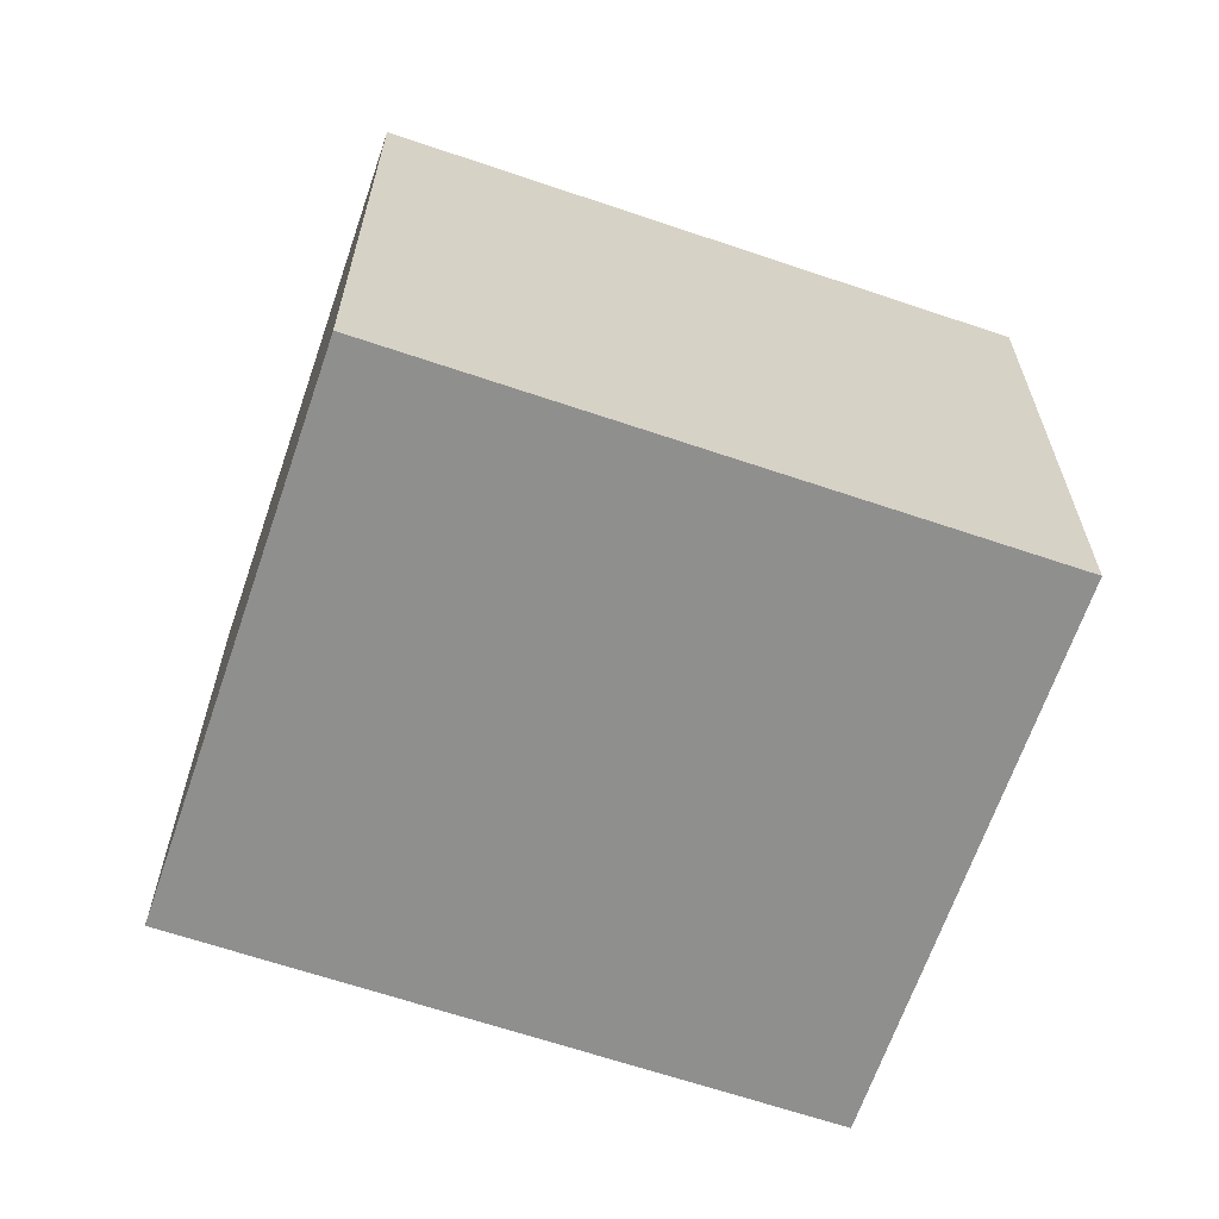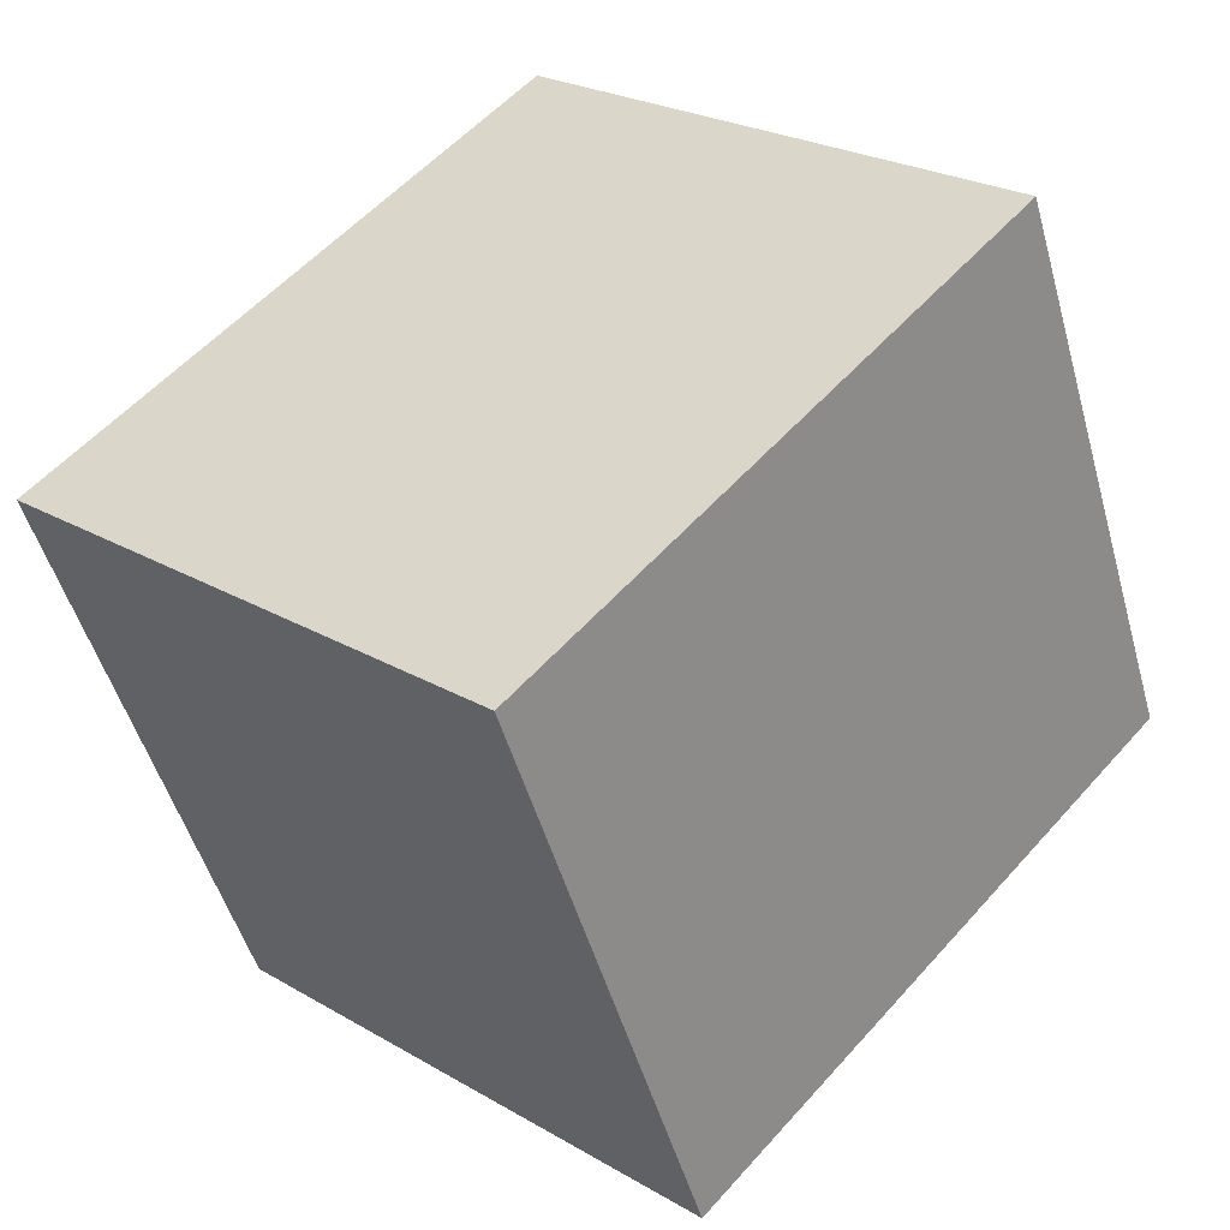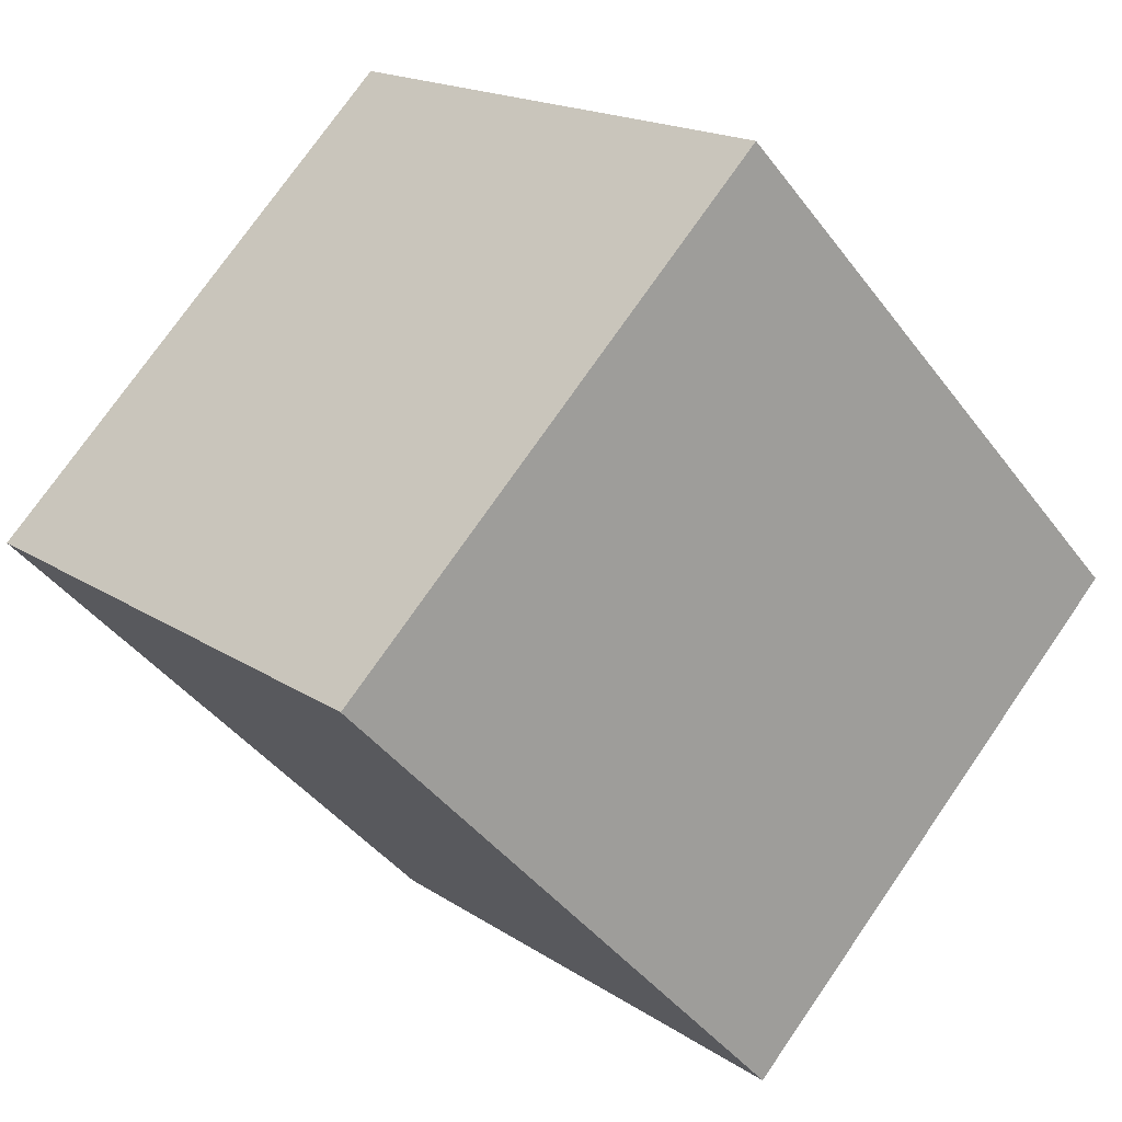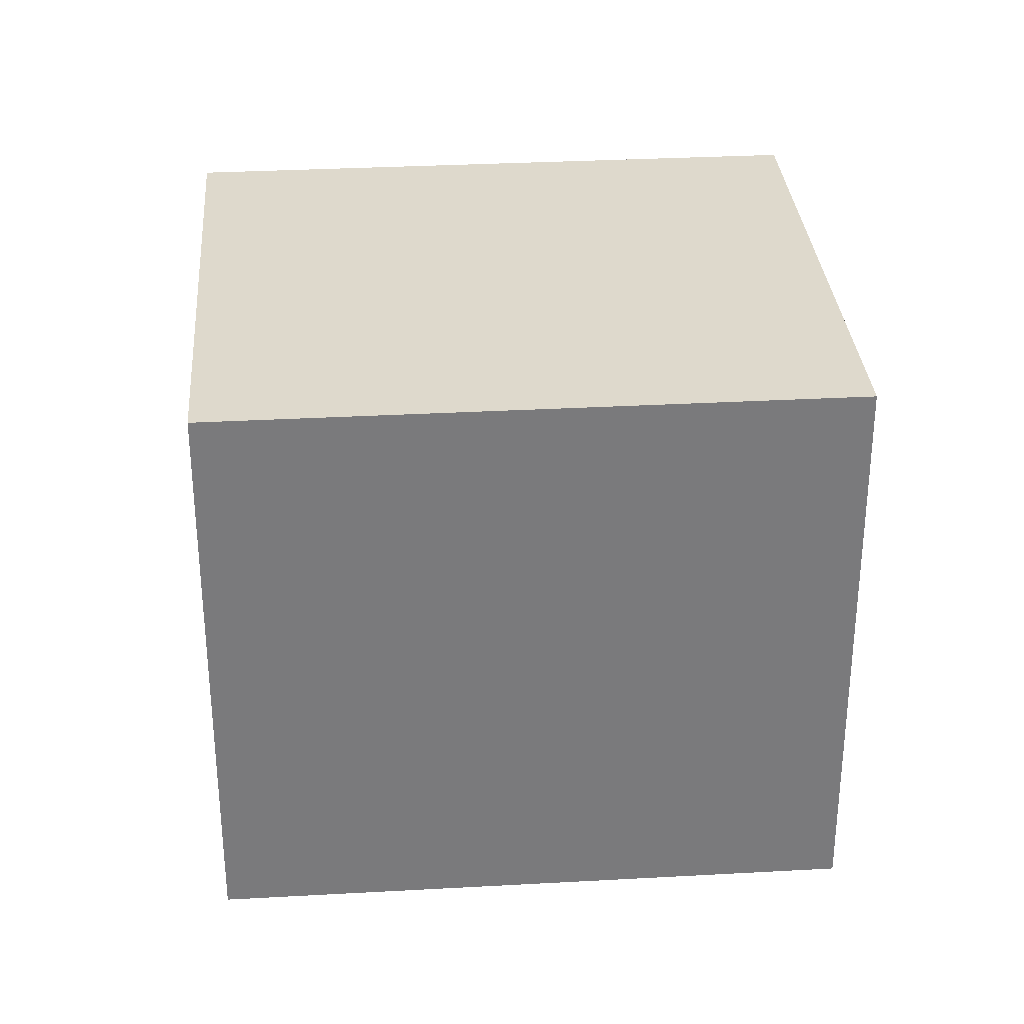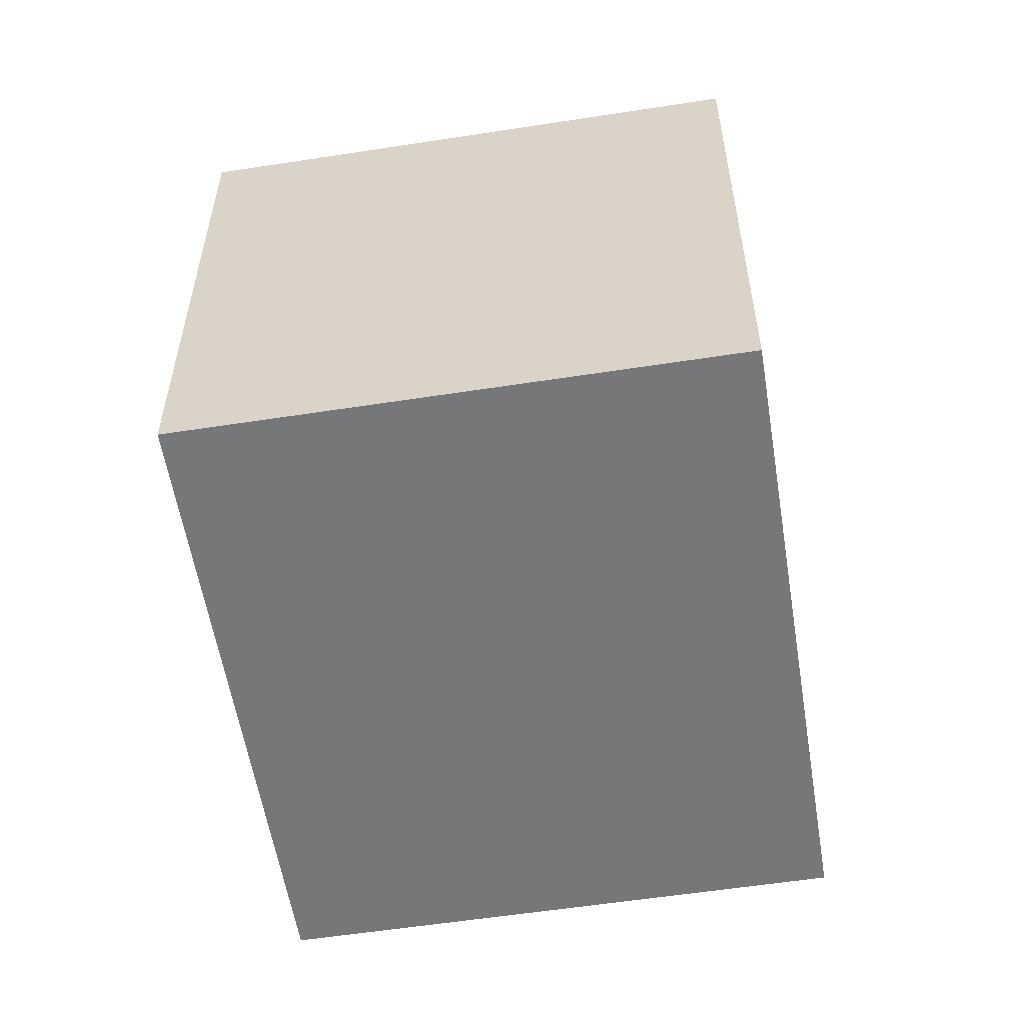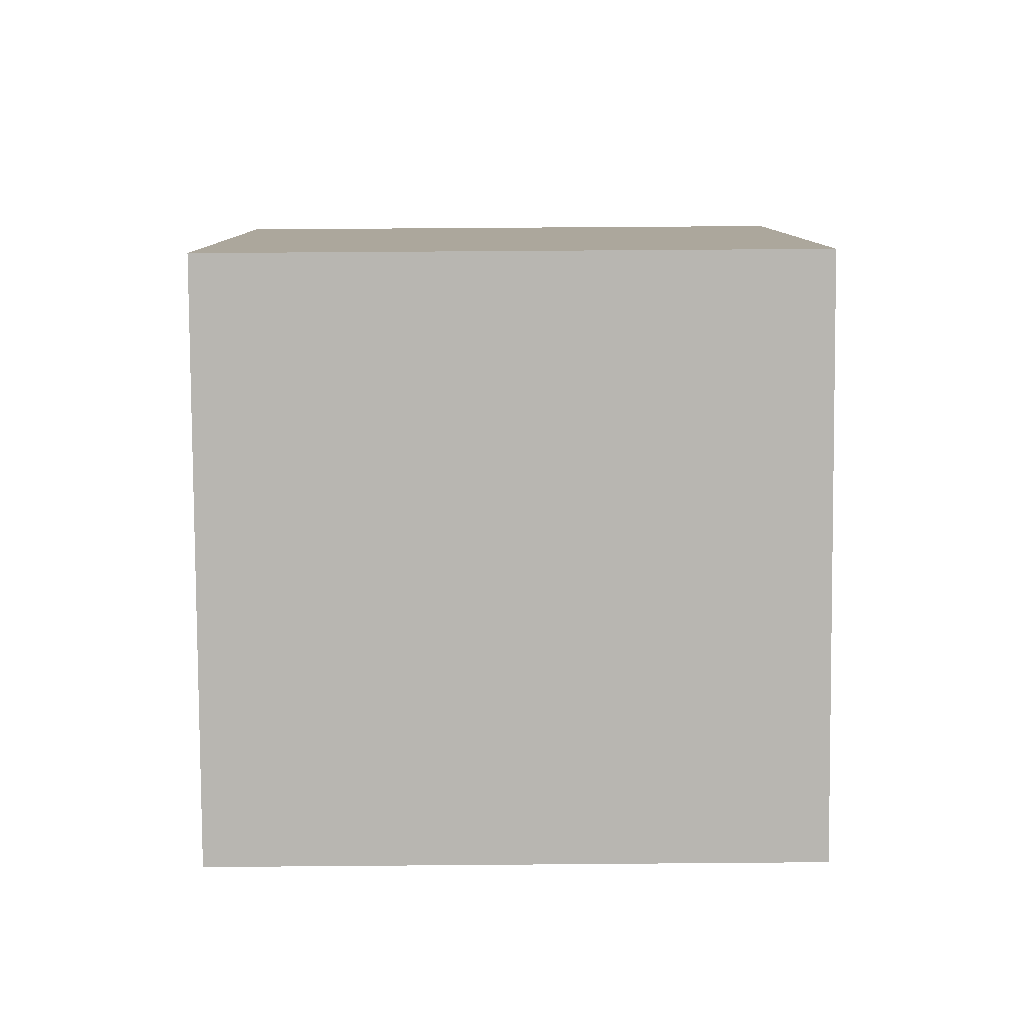
<metadata>
{"format":"obj","ext":"obj","renderer":"f3d","projection":"perspective","resolution":1024,"background":"white","views":[{"elev":-65.2,"azim":113.3,"up":"+Y"},{"elev":-49.6,"azim":15.5,"up":"+Z"},{"elev":75.2,"azim":-145.3,"up":"+Z"},{"elev":32.1,"azim":127.7,"up":"+Y"},{"elev":-57.1,"azim":51.3,"up":"+Y"},{"elev":56.2,"azim":89.5,"up":"+Z"}]}
</metadata>
<code>
v  0 2.679 1.64e-16
v  3.939 2.679 0.456
v  1.939 2.679 -1.755
v  2 2.679 2.211
v  1.939 1.075e-16 -1.755
v  0 0 0
v  2 -1.354e-16 2.211
v  3.939 -2.792e-17 0.456
g defaultobject
f 1 2 3
f 2 1 4
f 5 1 3
f 1 5 6
f 6 4 1
f 4 6 7
f 7 2 4
f 2 7 8
f 8 3 2
f 3 8 5
f 8 6 5
f 6 8 7

</code>
